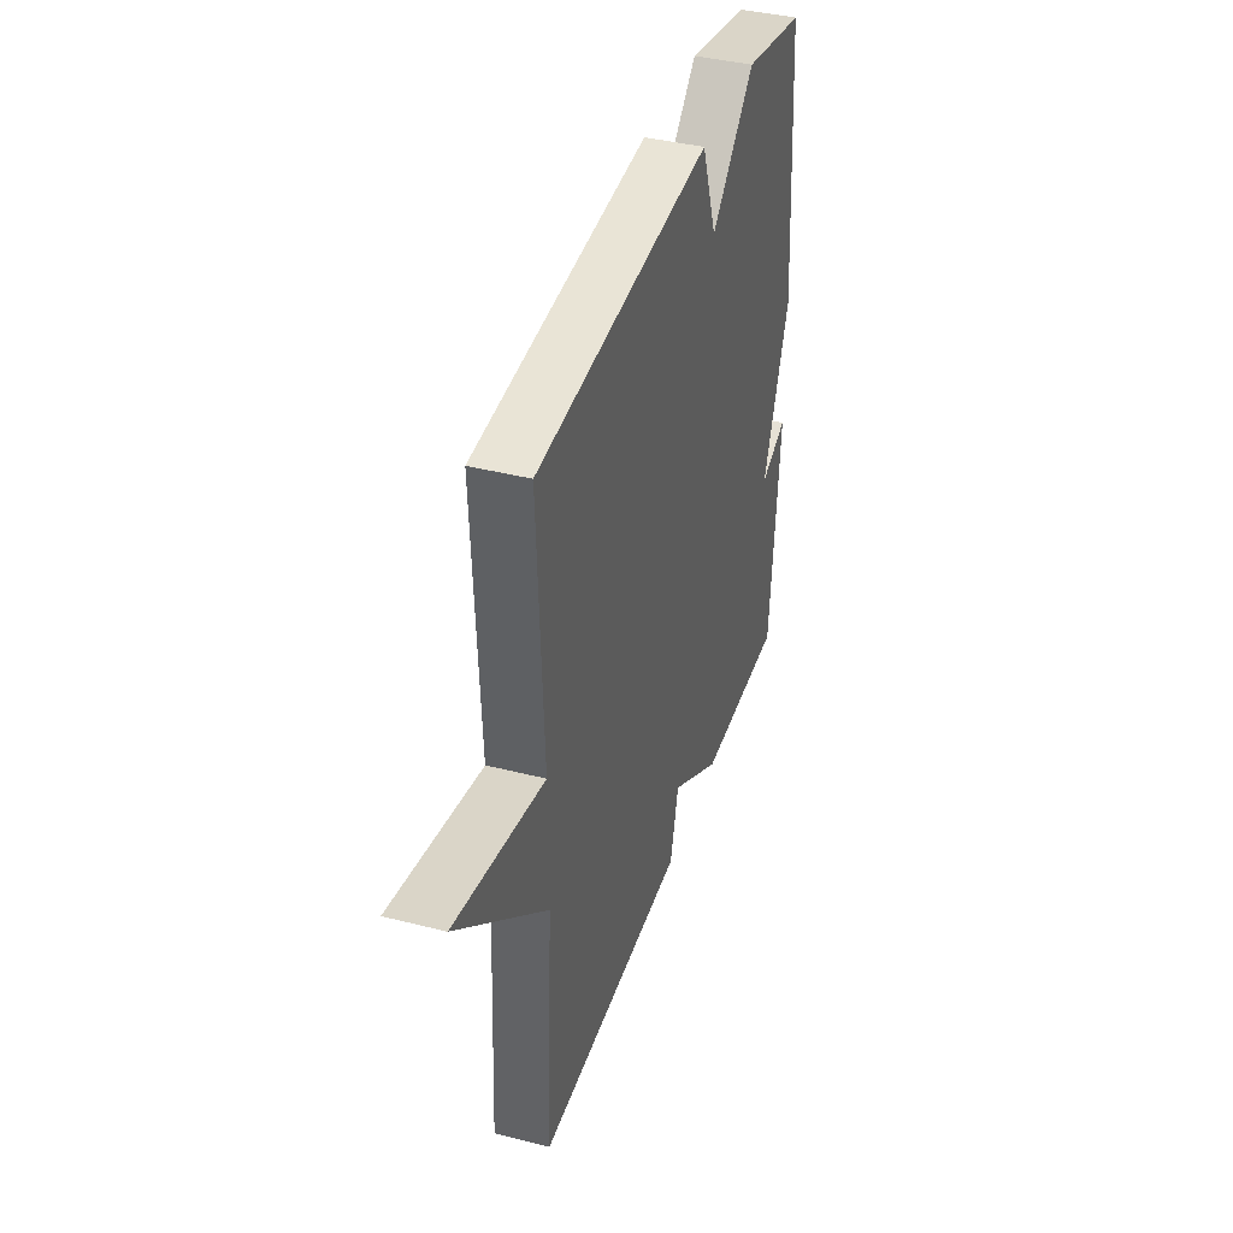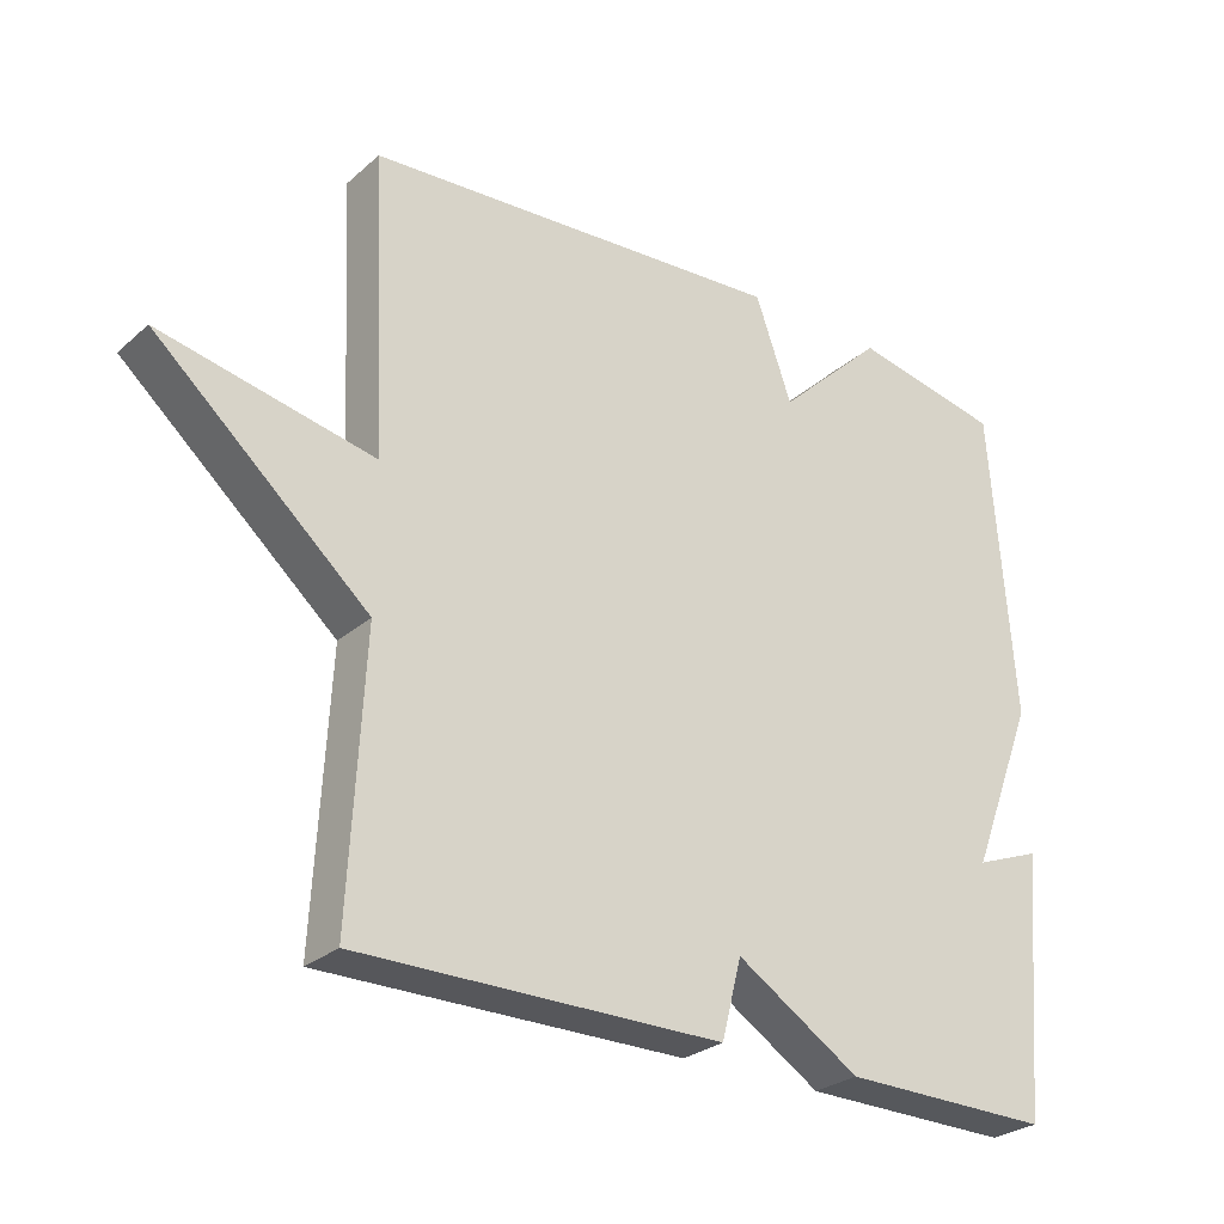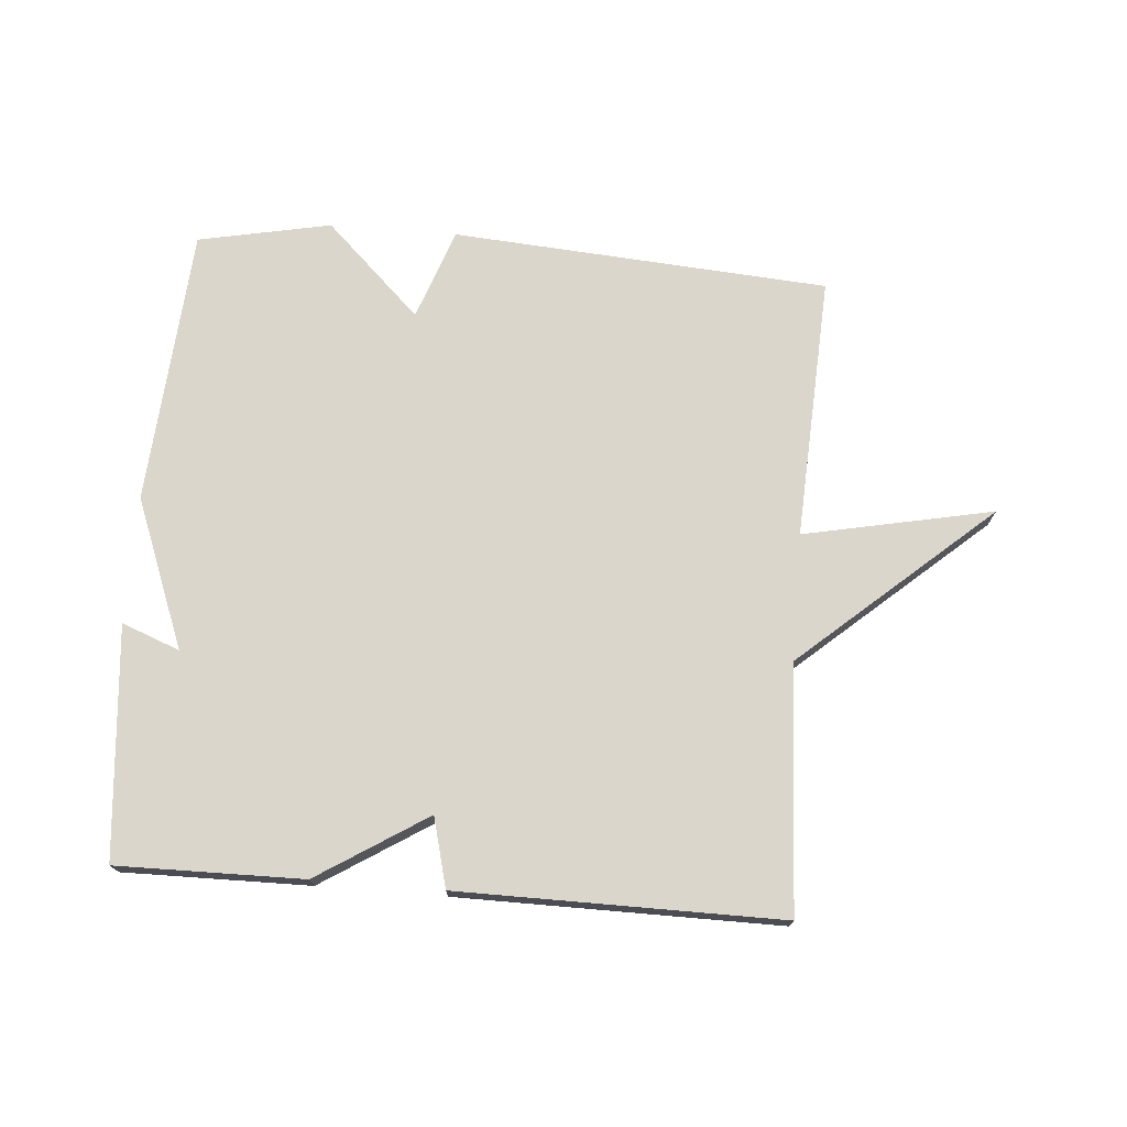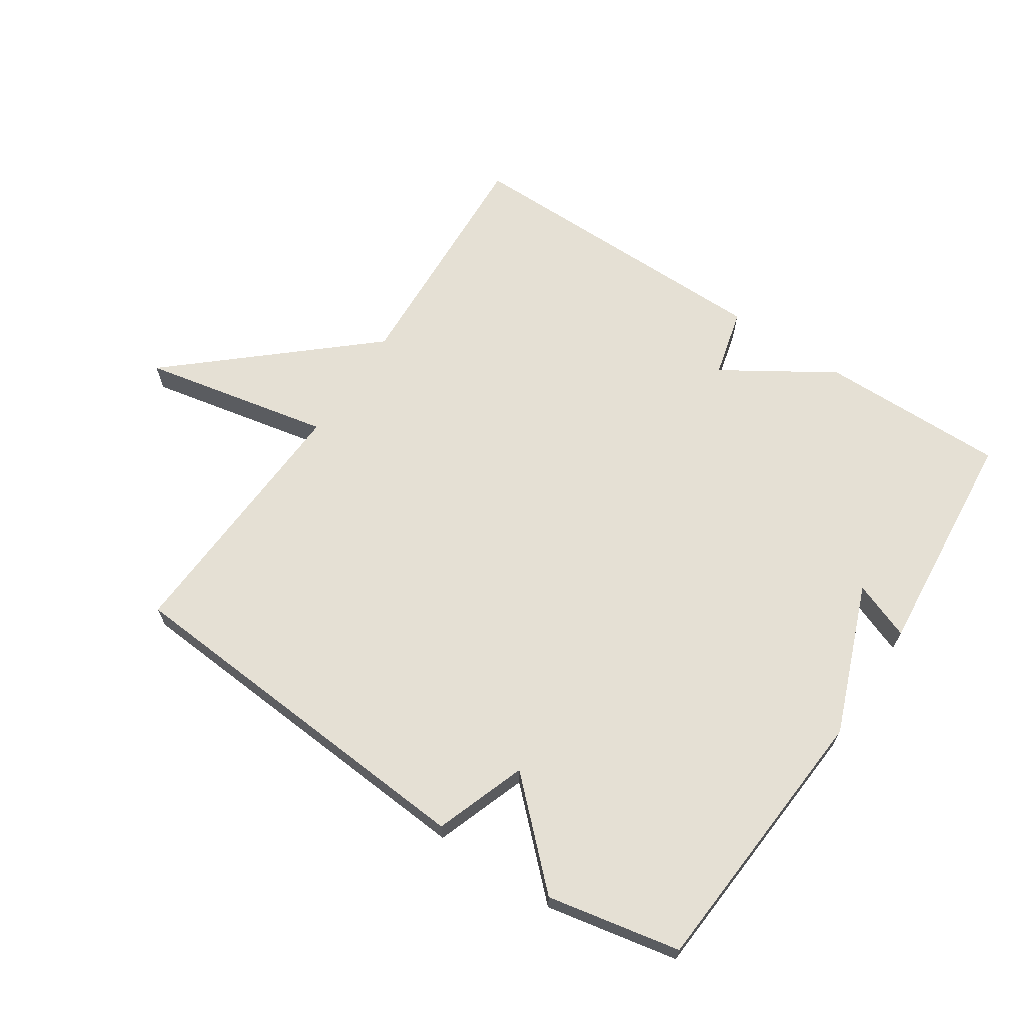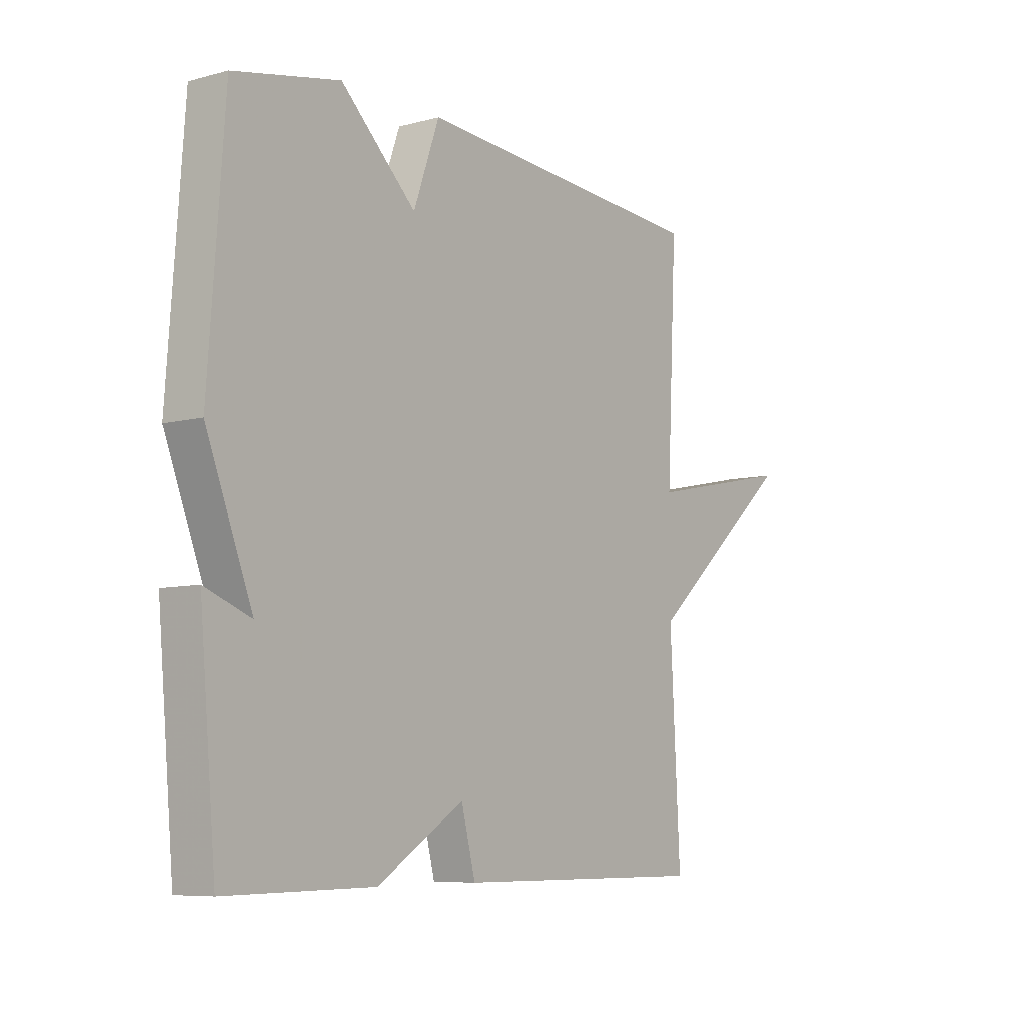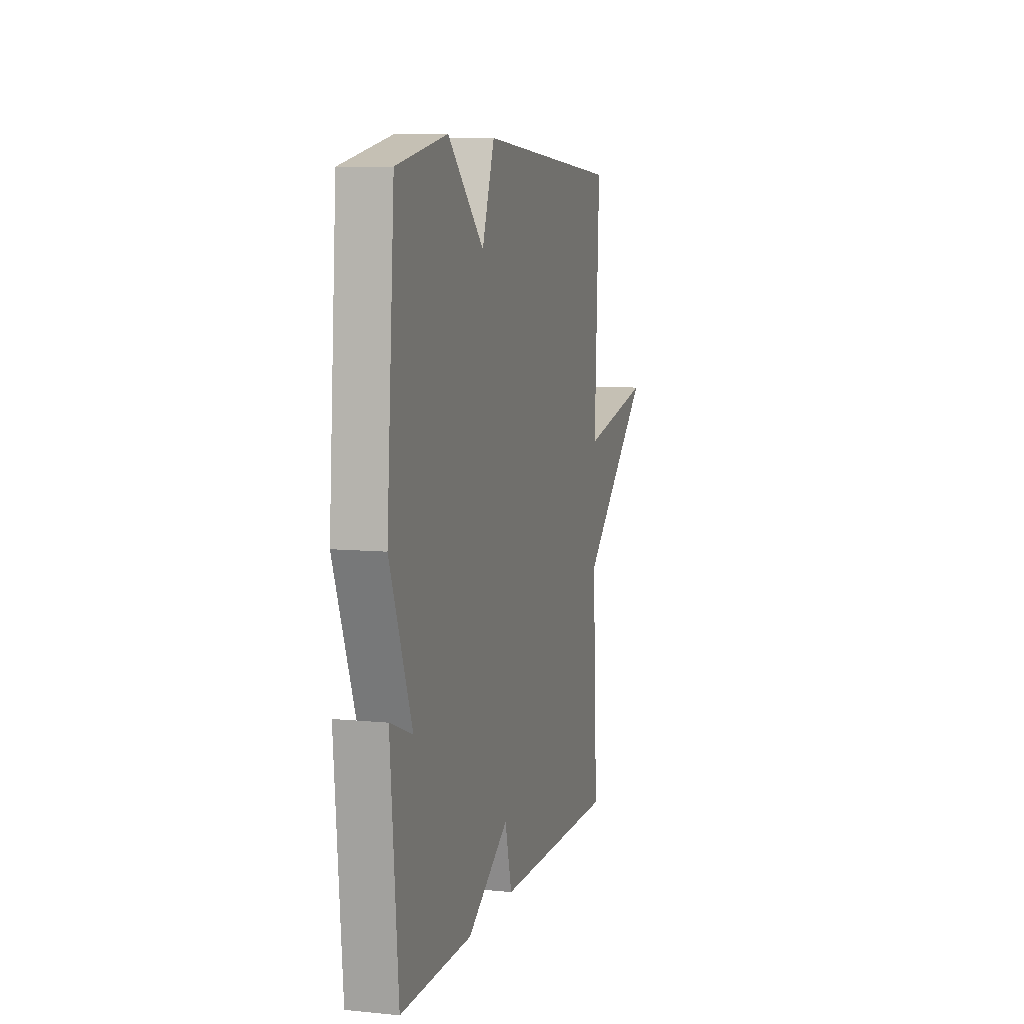
<metadata>
{"format":"obj","ext":"obj","renderer":"f3d","projection":"perspective","resolution":1024,"background":"white","views":[{"elev":39.6,"azim":-72.4,"up":"+Z"},{"elev":-27.6,"azim":-37.5,"up":"+Z"},{"elev":73.6,"azim":-175.4,"up":"+Y"},{"elev":65.9,"azim":33.6,"up":"+Y"},{"elev":-7.4,"azim":127.1,"up":"+Z"},{"elev":7.9,"azim":105.6,"up":"+Z"}]}
</metadata>
<code>
v -0.5 0.07 -0.5
v -0.48 0.07 -0.114
v -0.778 0.07 0.147
v -0.48 0.07 0.086
v -0.5 0.07 0.5
v 0.091 0.07 0.542
v 0.142 0.07 0.399
v 0.291 0.07 0.542
v 0.5 0.07 0.5
v 0.532 0.07 0.064
v 0.441 0.07 -0.171
v 0.532 0.07 -0.136
v 0.5 0.07 -0.5
v 0.207 0.07 -0.497
v 0.035 0.07 -0.388
v 0.007 0.07 -0.497
v -0.5 0 -0.5
v -0.48 0 -0.114
v -0.778 0 0.147
v -0.48 0 0.086
v -0.5 0 0.5
v 0.091 0 0.542
v 0.142 0 0.399
v 0.291 0 0.542
v 0.5 0 0.5
v 0.532 0 0.064
v 0.441 0 -0.171
v 0.532 0 -0.136
v 0.5 0 -0.5
v 0.207 0 -0.497
v 0.035 0 -0.388
v 0.007 0 -0.497
f 15 16 1 2
f 13 14 15
f 12 13 15
f 11 12 15
f 10 11 15
f 9 10 15
f 8 9 15
f 7 8 15
f 6 7 15
f 5 6 15
f 4 5 15
f 2 3 4 15
f 18 17 32 31
f 31 30 29
f 31 29 28
f 31 28 27
f 31 27 26
f 31 26 25
f 31 25 24
f 31 24 23
f 31 23 22
f 31 22 21
f 31 21 20
f 31 20 19 18
f 1 17 18 2
f 2 18 19 3
f 3 19 20 4
f 4 20 21 5
f 5 21 22 6
f 6 22 23 7
f 7 23 24 8
f 8 24 25 9
f 9 25 26 10
f 10 26 27 11
f 11 27 28 12
f 12 28 29 13
f 13 29 30 14
f 14 30 31 15
f 15 31 32 16
f 16 32 17 1

</code>
